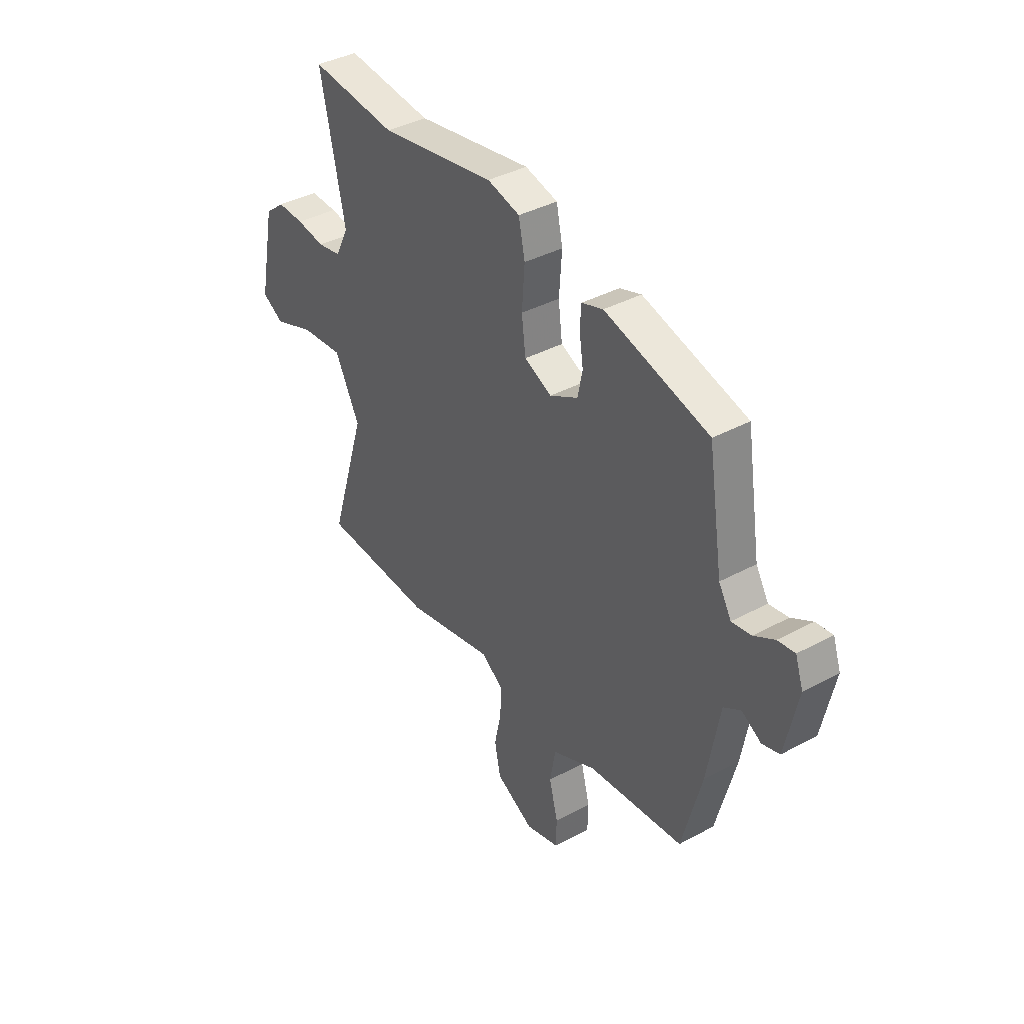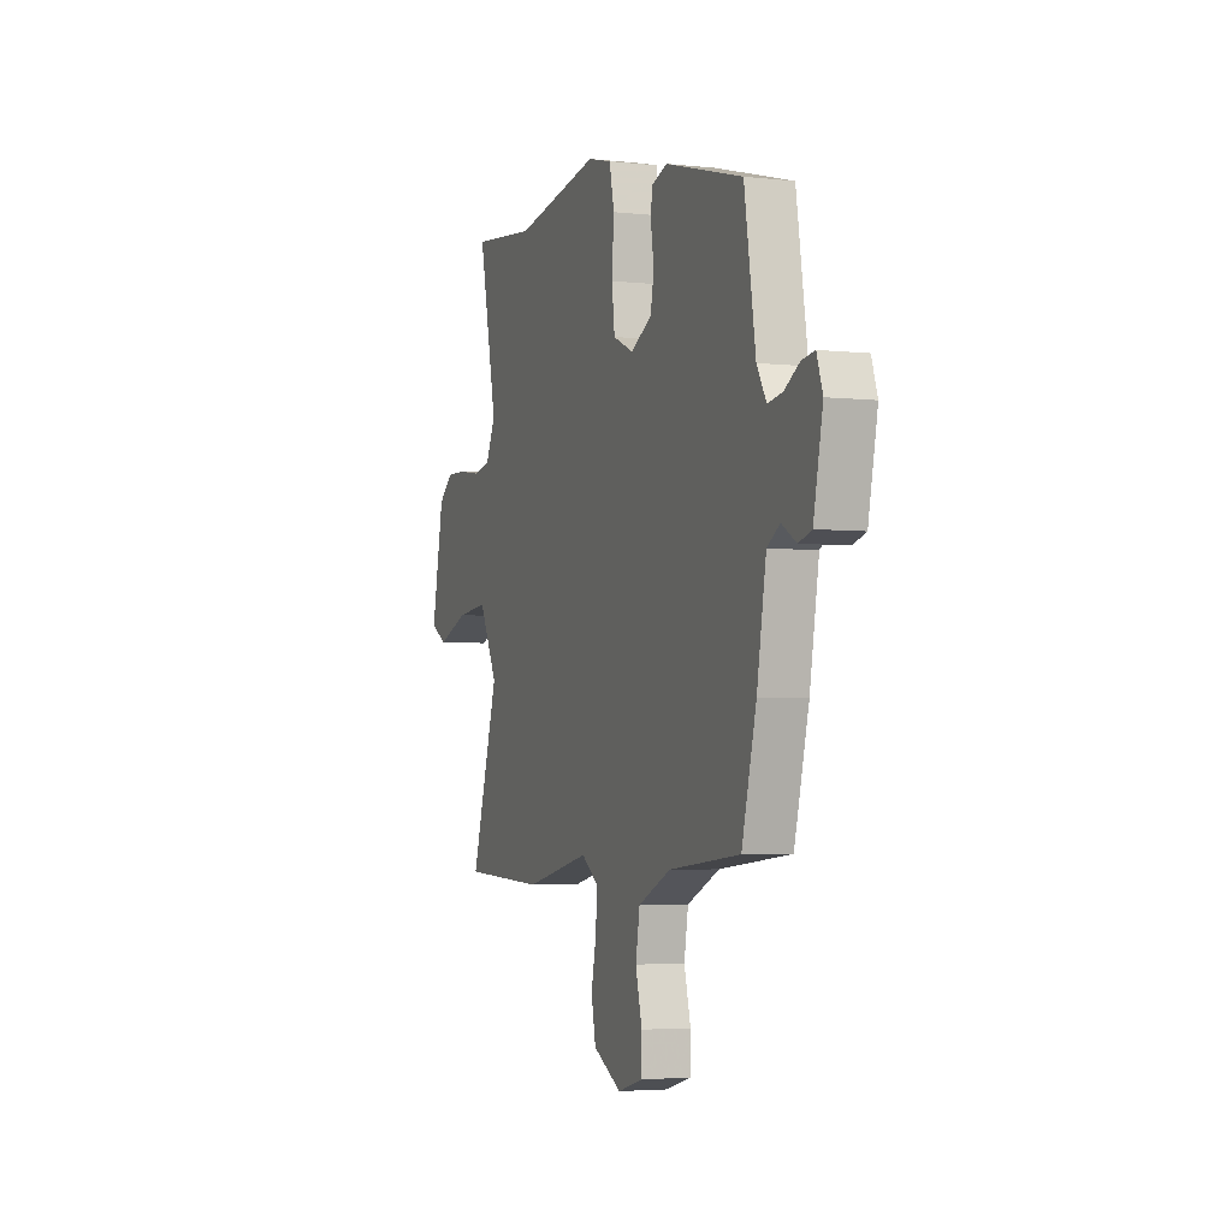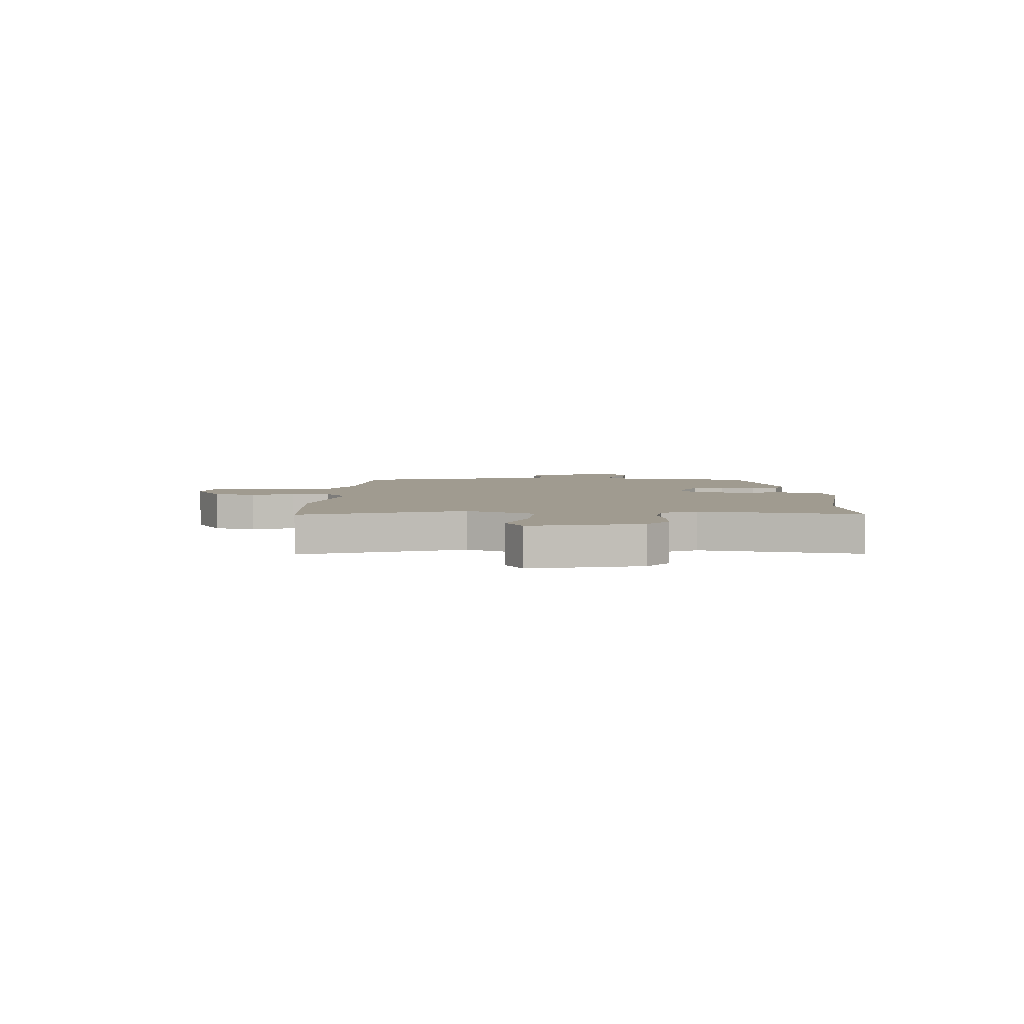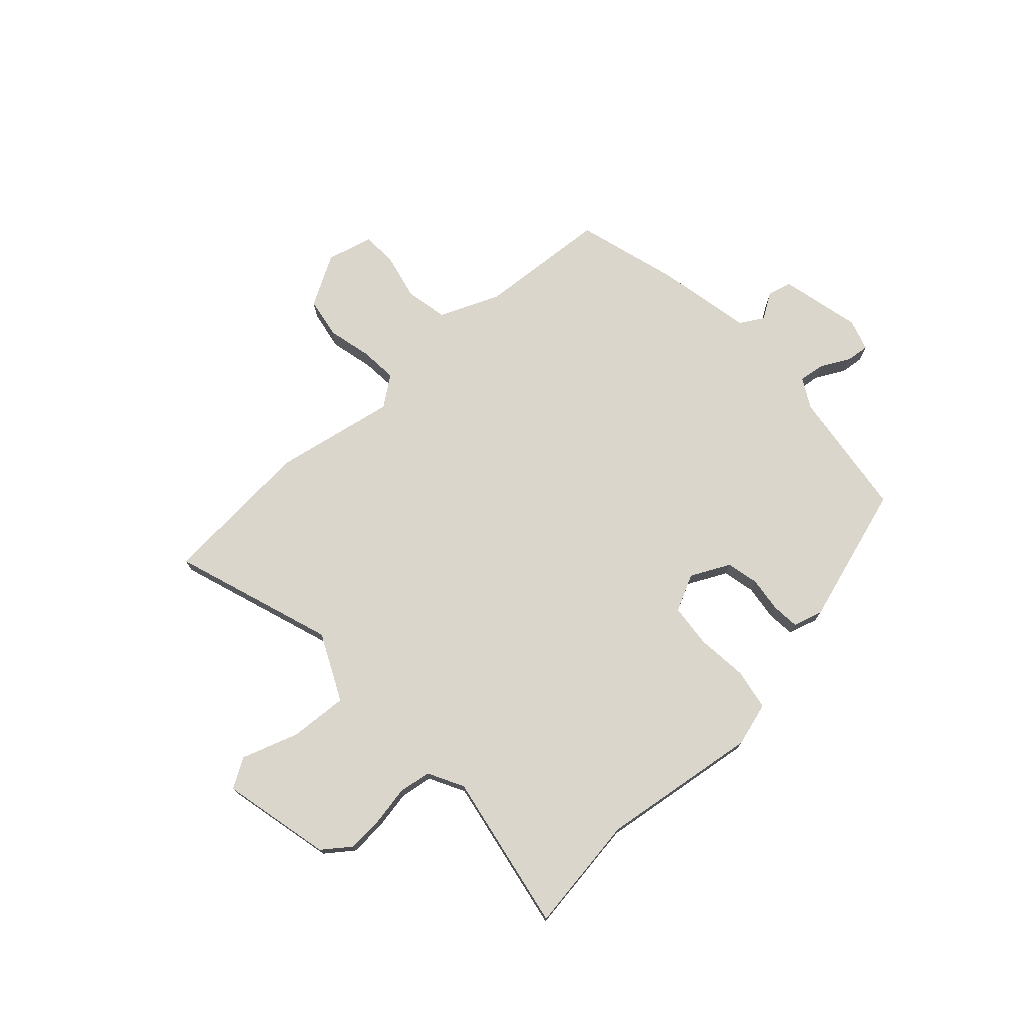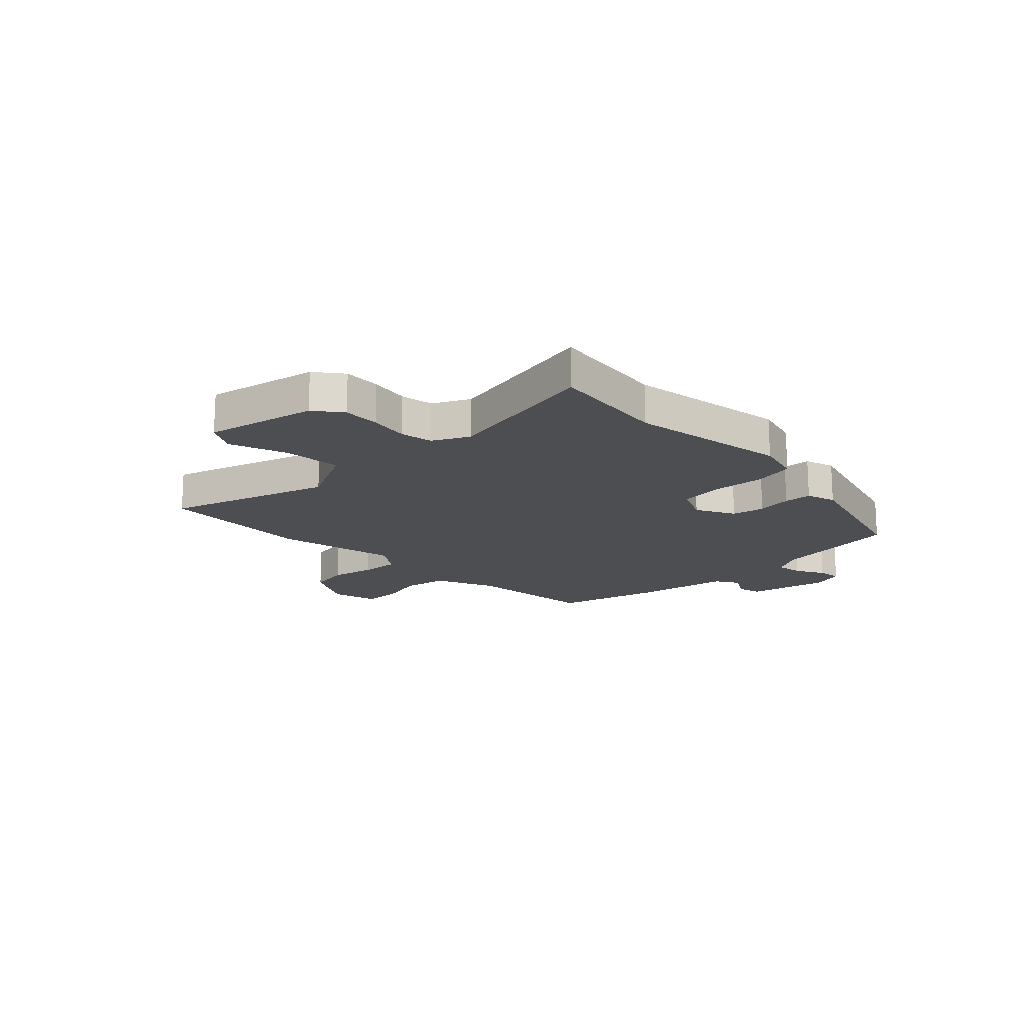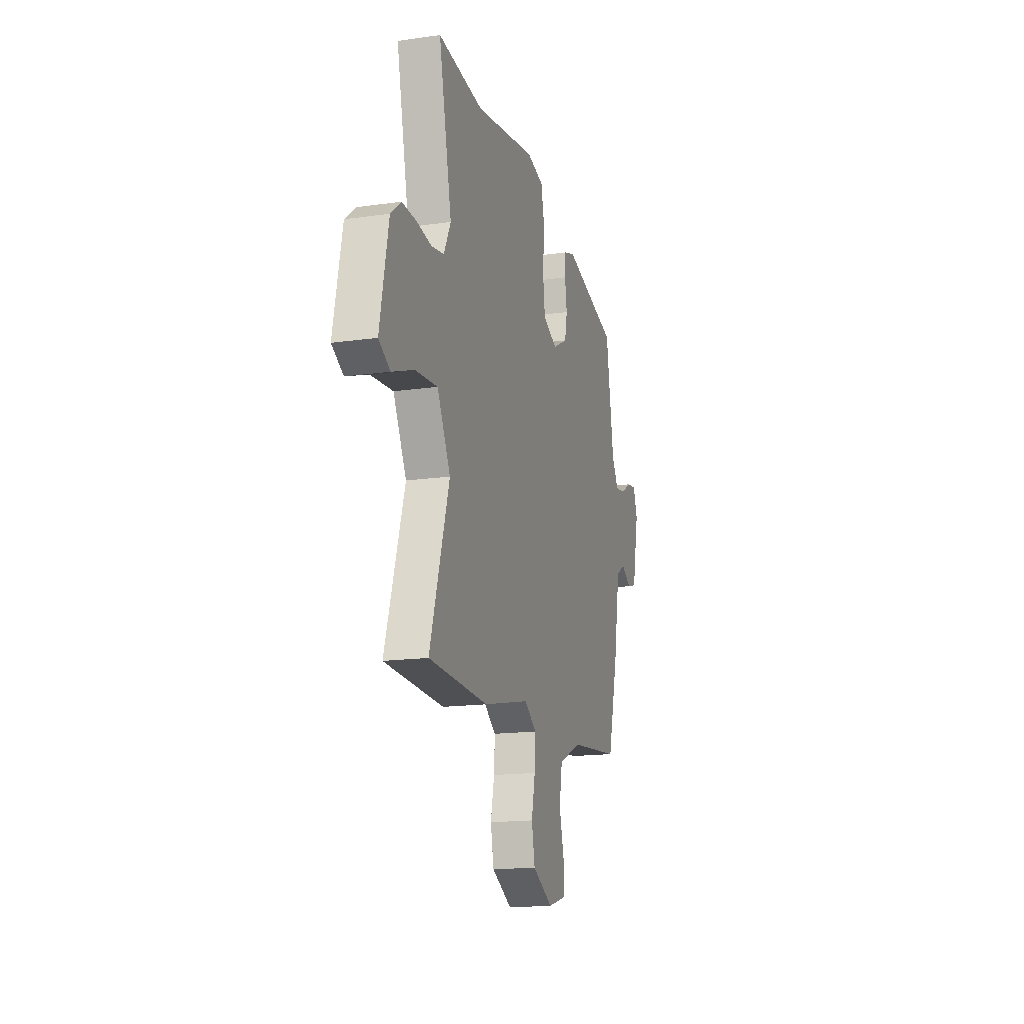
<metadata>
{"format":"obj","ext":"obj","renderer":"f3d","projection":"perspective","resolution":1024,"background":"white","views":[{"elev":38.6,"azim":55.7,"up":"+Z"},{"elev":-3.6,"azim":69.7,"up":"+Z"},{"elev":4.2,"azim":-89.2,"up":"+Y"},{"elev":74.1,"azim":-44.2,"up":"+Y"},{"elev":-17.0,"azim":-46.4,"up":"+Y"},{"elev":-16.3,"azim":-73.7,"up":"+Z"}]}
</metadata>
<code>
v 0.488 0.07 -0.446
v 0.247 0.07 -0.471
v 0.137 0.07 -0.521
v 0.123 0.07 -0.601
v 0.145 0.07 -0.686
v 0.144 0.07 -0.752
v 0.059 0.07 -0.776
v -0.037 0.07 -0.725
v -0.052 0.07 -0.65
v -0.035 0.07 -0.569
v -0.031 0.07 -0.499
v -0.088 0.07 -0.459
v -0.311 0.07 -0.508
v -0.595 0.07 -0.496
v -0.502 0.07 -0.196
v -0.565 0.07 -0.074
v -0.672 0.07 -0.084
v -0.777 0.07 -0.123
v -0.832 0.07 -0.092
v -0.791 0.07 0.112
v -0.741 0.07 0.152
v -0.673 0.07 0.15
v -0.601 0.07 0.139
v -0.541 0.07 0.15
v -0.508 0.07 0.217
v -0.57 0.07 0.508
v -0.352 0.07 0.484
v -0.061 0.07 0.533
v 0.021 0.07 0.512
v 0.037 0.07 0.437
v 0.03 0.07 0.341
v 0.04 0.07 0.261
v 0.109 0.07 0.23
v 0.18 0.07 0.268
v 0.192 0.07 0.328
v 0.182 0.07 0.393
v 0.185 0.07 0.444
v 0.239 0.07 0.462
v 0.501 0.07 0.39
v 0.539 0.07 0.152
v 0.571 0.07 0.098
v 0.62 0.07 0.106
v 0.672 0.07 0.136
v 0.715 0.07 0.142
v 0.735 0.07 0.084
v 0.704 0.07 -0.066
v 0.66 0.07 -0.079
v 0.611 0.07 -0.05
v 0.568 0.07 -0.077
v 0.537 0.07 -0.256
v 0.488 0 -0.446
v 0.247 0 -0.471
v 0.137 0 -0.521
v 0.123 0 -0.601
v 0.145 0 -0.686
v 0.144 0 -0.752
v 0.059 0 -0.776
v -0.037 0 -0.725
v -0.052 0 -0.65
v -0.035 0 -0.569
v -0.031 0 -0.499
v -0.088 0 -0.459
v -0.311 0 -0.508
v -0.595 0 -0.496
v -0.502 0 -0.196
v -0.565 0 -0.074
v -0.672 0 -0.084
v -0.777 0 -0.123
v -0.832 0 -0.092
v -0.791 0 0.112
v -0.741 0 0.152
v -0.673 0 0.15
v -0.601 0 0.139
v -0.541 0 0.15
v -0.508 0 0.217
v -0.57 0 0.508
v -0.352 0 0.484
v -0.061 0 0.533
v 0.021 0 0.512
v 0.037 0 0.437
v 0.03 0 0.341
v 0.04 0 0.261
v 0.109 0 0.23
v 0.18 0 0.268
v 0.192 0 0.328
v 0.182 0 0.393
v 0.185 0 0.444
v 0.239 0 0.462
v 0.501 0 0.39
v 0.539 0 0.152
v 0.571 0 0.098
v 0.62 0 0.106
v 0.672 0 0.136
v 0.715 0 0.142
v 0.735 0 0.084
v 0.704 0 -0.066
v 0.66 0 -0.079
v 0.611 0 -0.05
v 0.568 0 -0.077
v 0.537 0 -0.256
f 49 50 1 2
f 46 47 48
f 45 46 48
f 44 45 48
f 43 44 48
f 42 43 48
f 41 42 48 49
f 49 2 3
f 41 49 3
f 40 41 3
f 38 39 40
f 37 38 40
f 36 37 40
f 35 36 40
f 34 35 40 3
f 29 30 31
f 28 29 31
f 27 28 31
f 27 31 32
f 26 27 32
f 25 26 32
f 24 25 32 33
f 21 22 23
f 20 21 23
f 19 20 23
f 18 19 23
f 17 18 23
f 23 24 33
f 17 23 33
f 16 17 33
f 12 13 14 15
f 12 15 16 33
f 8 9 10
f 7 8 10
f 6 7 10
f 5 6 10
f 4 5 10
f 4 10 11
f 12 33 34
f 11 12 34
f 4 11 34
f 3 4 34
f 52 51 100 99
f 98 97 96
f 98 96 95
f 98 95 94
f 98 94 93
f 98 93 92
f 99 98 92 91
f 53 52 99
f 53 99 91
f 53 91 90
f 90 89 88
f 90 88 87
f 90 87 86
f 90 86 85
f 53 90 85 84
f 81 80 79
f 81 79 78
f 81 78 77
f 82 81 77
f 82 77 76
f 82 76 75
f 83 82 75 74
f 73 72 71
f 73 71 70
f 73 70 69
f 73 69 68
f 73 68 67
f 83 74 73
f 83 73 67
f 83 67 66
f 65 64 63 62
f 83 66 65 62
f 60 59 58
f 60 58 57
f 60 57 56
f 60 56 55
f 60 55 54
f 61 60 54
f 84 83 62
f 84 62 61
f 84 61 54
f 84 54 53
f 1 51 52 2
f 2 52 53 3
f 3 53 54 4
f 4 54 55 5
f 5 55 56 6
f 6 56 57 7
f 7 57 58 8
f 8 58 59 9
f 9 59 60 10
f 10 60 61 11
f 11 61 62 12
f 12 62 63 13
f 13 63 64 14
f 14 64 65 15
f 15 65 66 16
f 16 66 67 17
f 17 67 68 18
f 18 68 69 19
f 19 69 70 20
f 20 70 71 21
f 21 71 72 22
f 22 72 73 23
f 23 73 74 24
f 24 74 75 25
f 25 75 76 26
f 26 76 77 27
f 27 77 78 28
f 28 78 79 29
f 29 79 80 30
f 30 80 81 31
f 31 81 82 32
f 32 82 83 33
f 33 83 84 34
f 34 84 85 35
f 35 85 86 36
f 36 86 87 37
f 37 87 88 38
f 38 88 89 39
f 39 89 90 40
f 40 90 91 41
f 41 91 92 42
f 42 92 93 43
f 43 93 94 44
f 44 94 95 45
f 45 95 96 46
f 46 96 97 47
f 47 97 98 48
f 48 98 99 49
f 49 99 100 50
f 50 100 51 1

</code>
